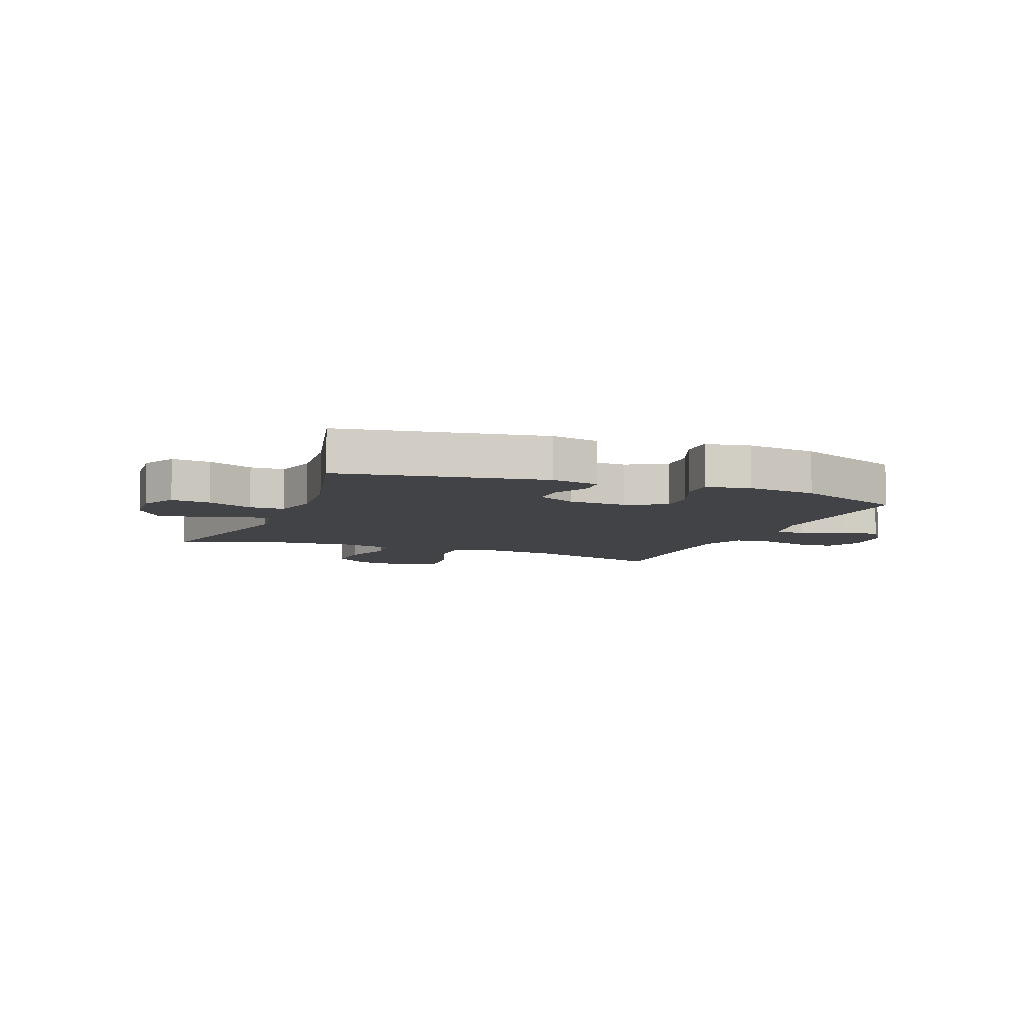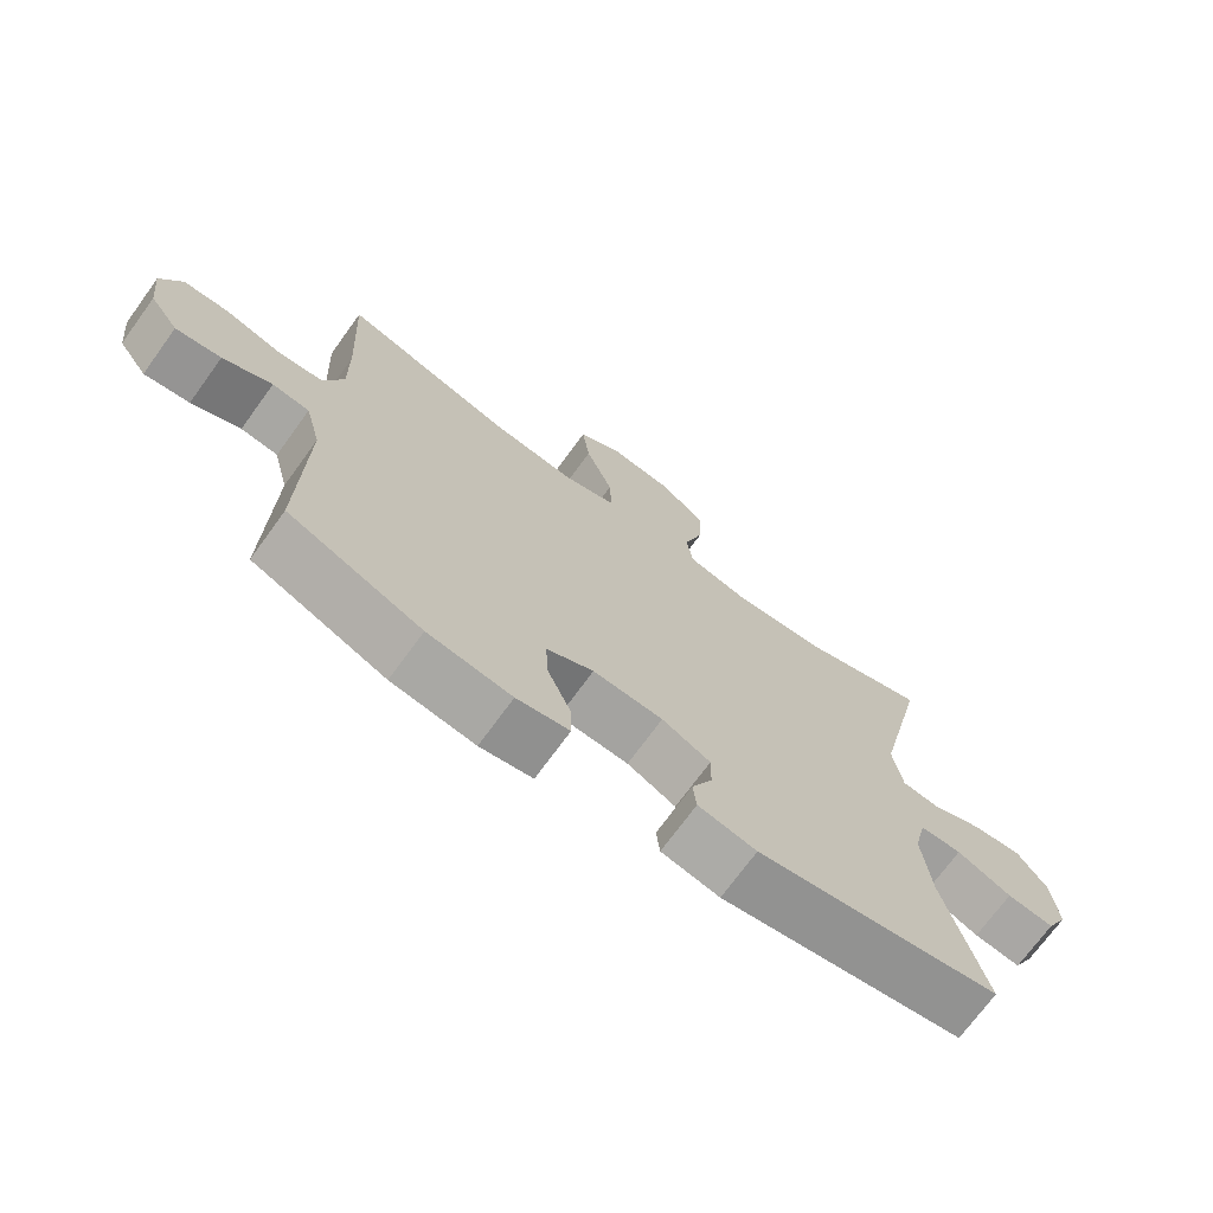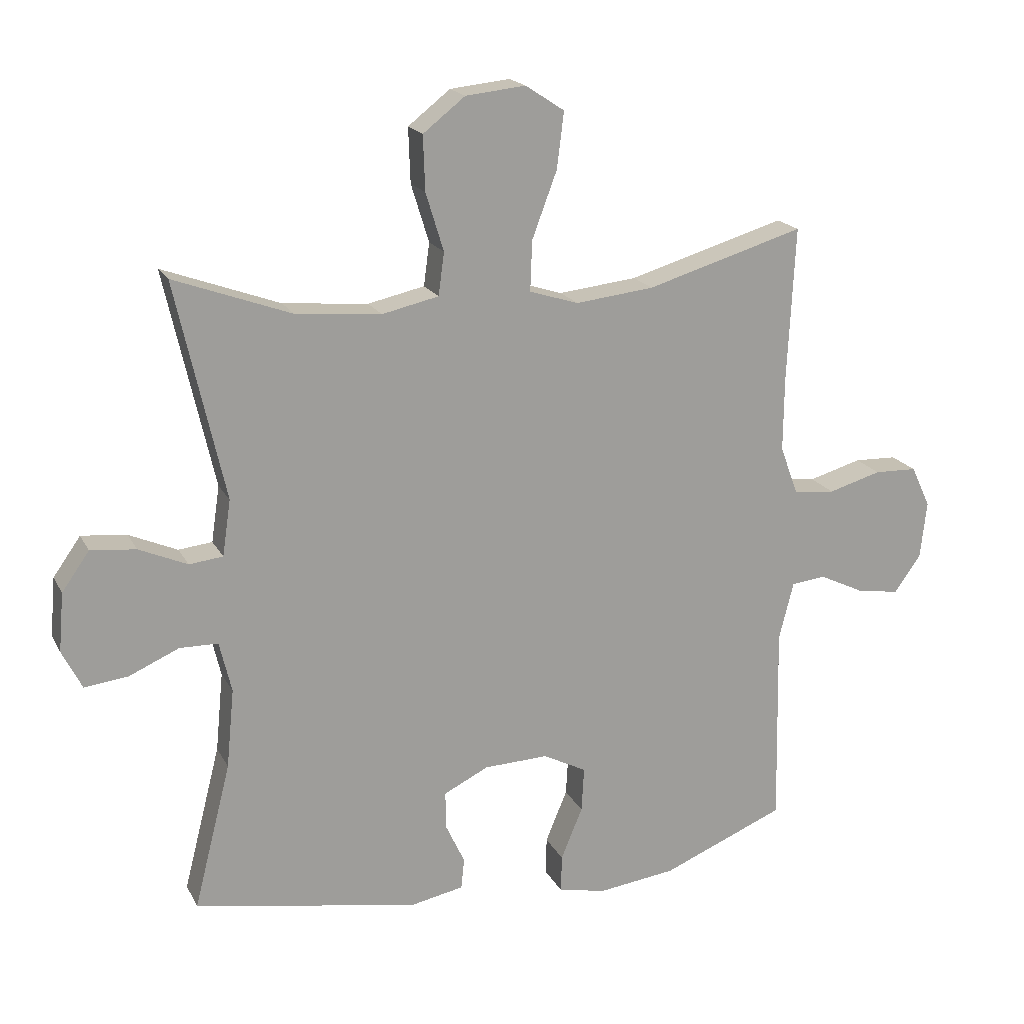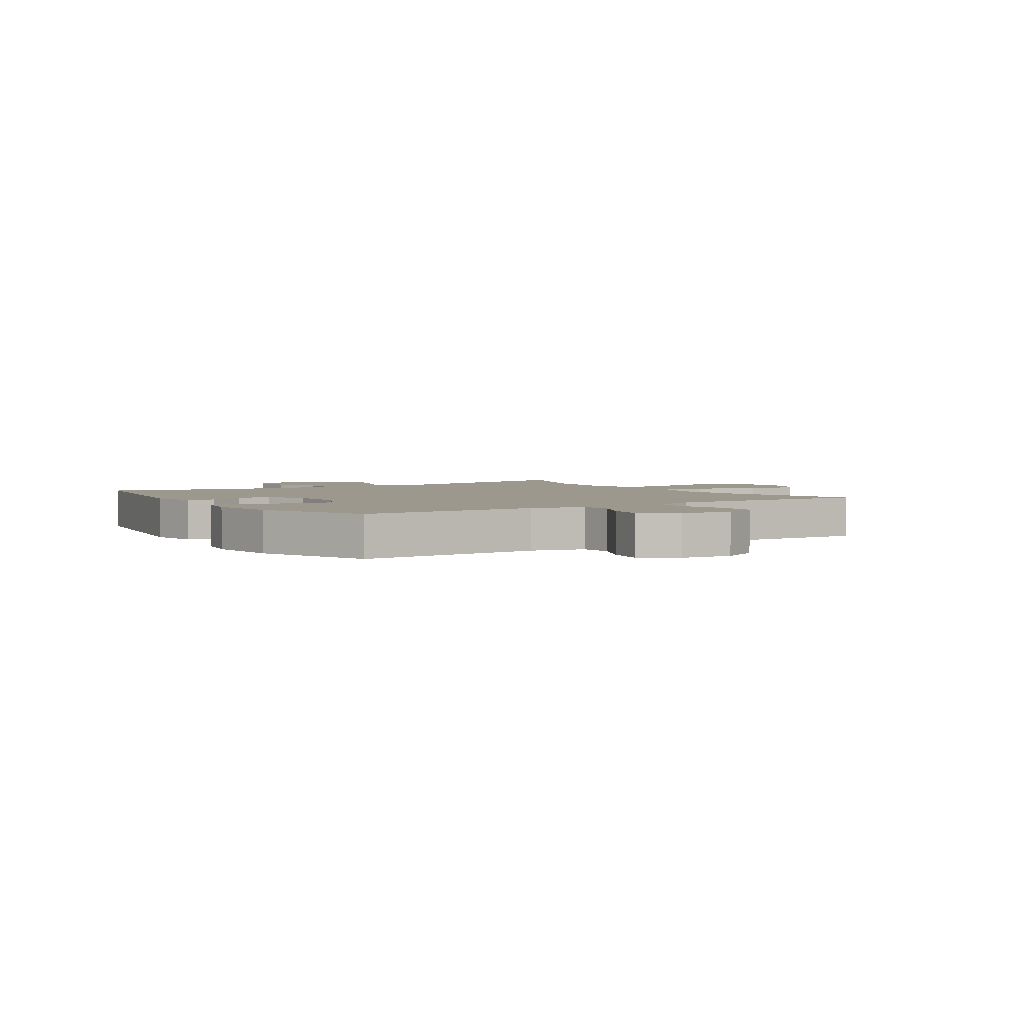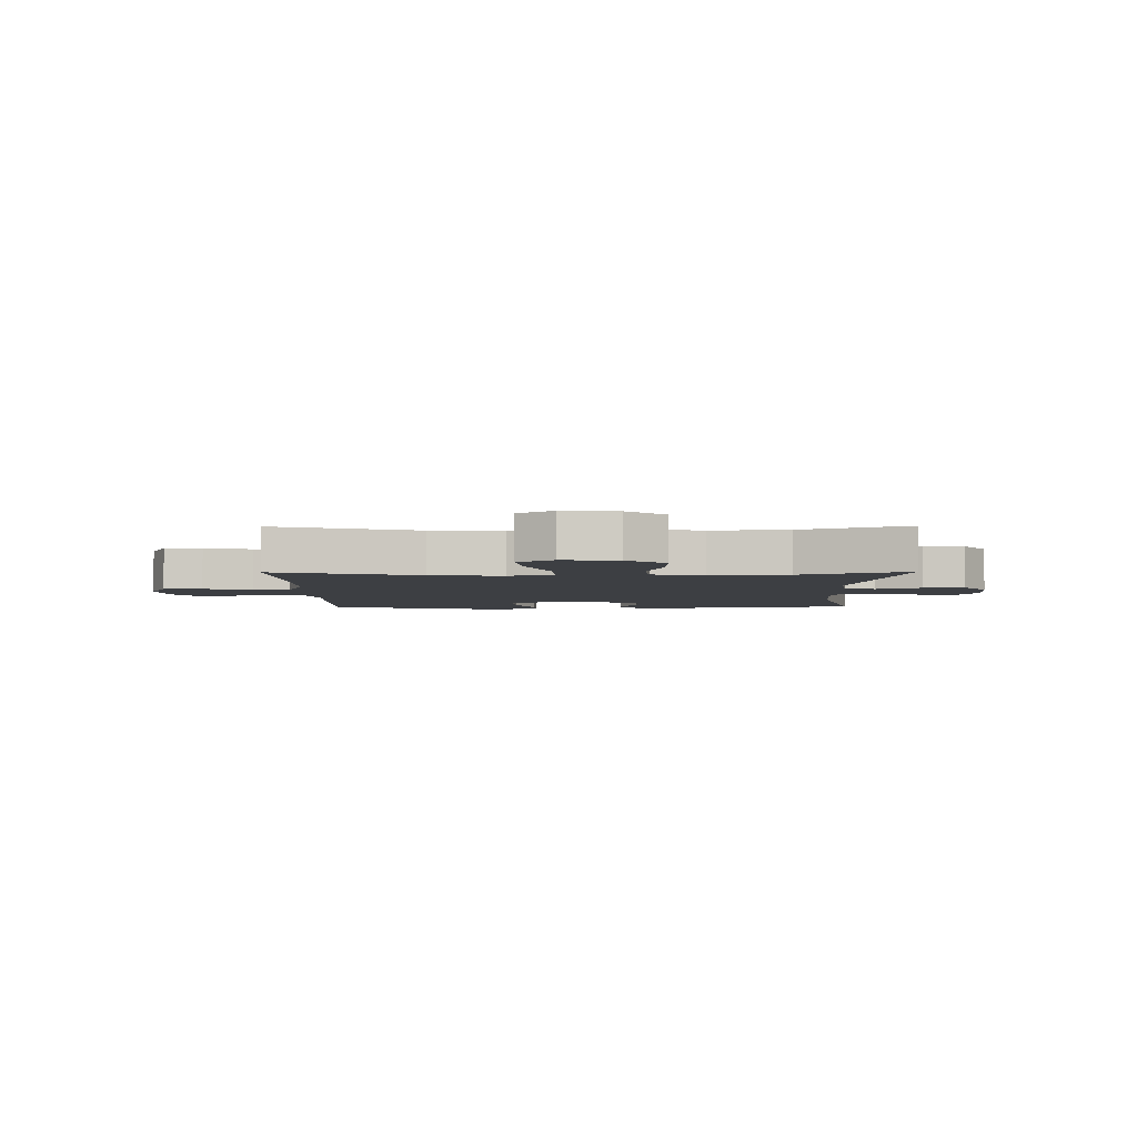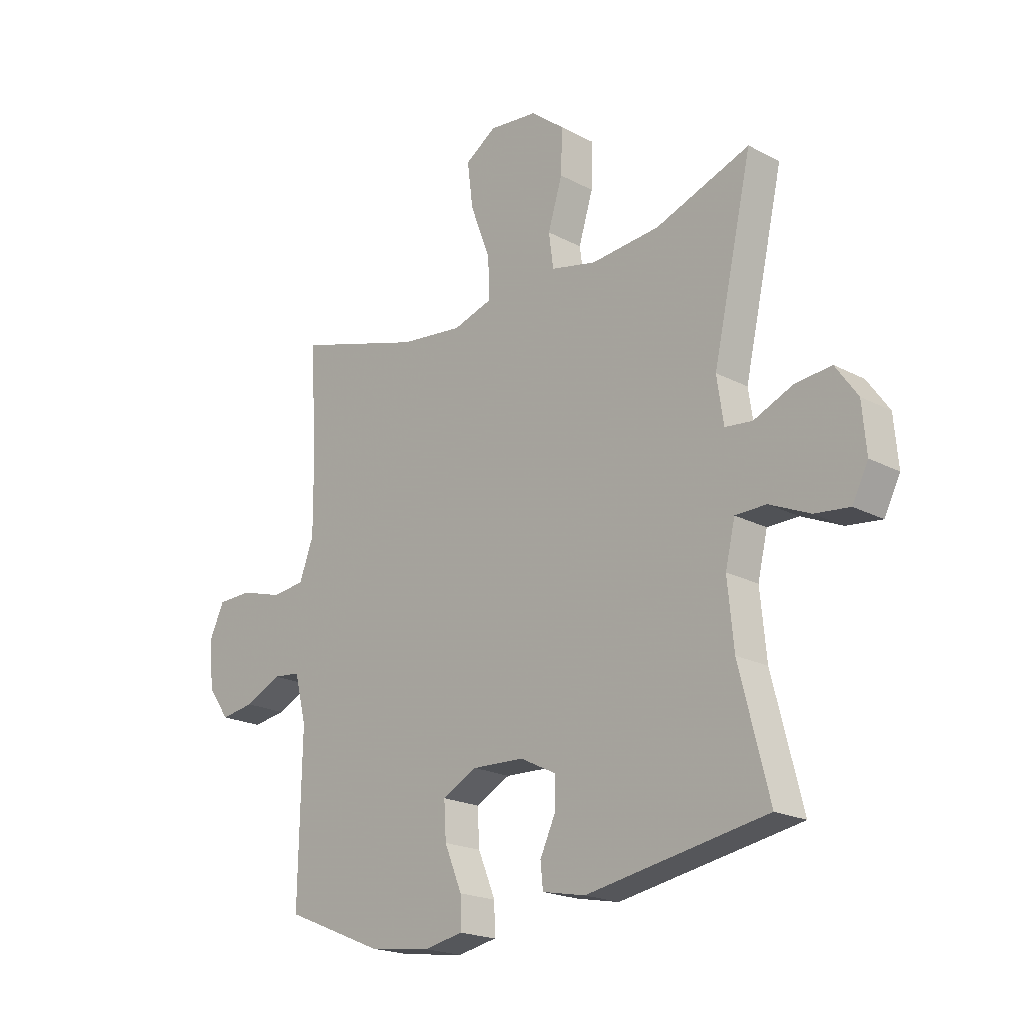
<metadata>
{"format":"obj","ext":"obj","renderer":"f3d","projection":"perspective","resolution":1024,"background":"white","views":[{"elev":-7.4,"azim":158.3,"up":"+Y"},{"elev":-71.8,"azim":-36.0,"up":"+Z"},{"elev":18.5,"azim":159.8,"up":"+Z"},{"elev":3.1,"azim":-123.1,"up":"+Y"},{"elev":-4.0,"azim":0.7,"up":"+Y"},{"elev":-20.2,"azim":45.9,"up":"+Z"}]}
</metadata>
<code>
v 0.5 0.07 0.5
v 0.423 0.07 0.159
v 0.436 0.07 0.071
v 0.489 0.07 0.065
v 0.565 0.07 0.098
v 0.636 0.07 0.105
v 0.679 0.07 0.044
v 0.687 0.07 -0.048
v 0.656 0.07 -0.109
v 0.588 0.07 -0.101
v 0.509 0.07 -0.066
v 0.449 0.07 -0.067
v 0.43 0.07 -0.147
v 0.442 0.07 -0.271
v 0.5 0.07 -0.5
v 0.148 0.07 -0.562
v 0.064 0.07 -0.545
v 0.059 0.07 -0.497
v 0.089 0.07 -0.433
v 0.09 0.07 -0.374
v 0.02 0.07 -0.339
v -0.081 0.07 -0.335
v -0.149 0.07 -0.37
v -0.145 0.07 -0.44
v -0.111 0.07 -0.522
v -0.11 0.07 -0.581
v -0.186 0.07 -0.596
v -0.307 0.07 -0.58
v -0.5 0.07 -0.5
v -0.494 0.07 -0.185
v -0.517 0.07 -0.094
v -0.571 0.07 -0.088
v -0.642 0.07 -0.122
v -0.708 0.07 -0.132
v -0.75 0.07 -0.073
v -0.76 0.07 0.017
v -0.73 0.07 0.081
v -0.663 0.07 0.083
v -0.58 0.07 0.059
v -0.515 0.07 0.066
v -0.487 0.07 0.141
v -0.488 0.07 0.256
v -0.5 0.07 0.5
v -0.253 0.07 0.426
v -0.13 0.07 0.412
v -0.053 0.07 0.436
v -0.056 0.07 0.515
v -0.095 0.07 0.619
v -0.106 0.07 0.707
v -0.045 0.07 0.747
v 0.049 0.07 0.737
v 0.115 0.07 0.685
v 0.112 0.07 0.599
v 0.084 0.07 0.508
v 0.093 0.07 0.441
v 0.182 0.07 0.421
v 0.316 0.07 0.433
v 0.5 0 0.5
v 0.423 0 0.159
v 0.436 0 0.071
v 0.489 0 0.065
v 0.565 0 0.098
v 0.636 0 0.105
v 0.679 0 0.044
v 0.687 0 -0.048
v 0.656 0 -0.109
v 0.588 0 -0.101
v 0.509 0 -0.066
v 0.449 0 -0.067
v 0.43 0 -0.147
v 0.442 0 -0.271
v 0.5 0 -0.5
v 0.148 0 -0.562
v 0.064 0 -0.545
v 0.059 0 -0.497
v 0.089 0 -0.433
v 0.09 0 -0.374
v 0.02 0 -0.339
v -0.081 0 -0.335
v -0.149 0 -0.37
v -0.145 0 -0.44
v -0.111 0 -0.522
v -0.11 0 -0.581
v -0.186 0 -0.596
v -0.307 0 -0.58
v -0.5 0 -0.5
v -0.494 0 -0.185
v -0.517 0 -0.094
v -0.571 0 -0.088
v -0.642 0 -0.122
v -0.708 0 -0.132
v -0.75 0 -0.073
v -0.76 0 0.017
v -0.73 0 0.081
v -0.663 0 0.083
v -0.58 0 0.059
v -0.515 0 0.066
v -0.487 0 0.141
v -0.488 0 0.256
v -0.5 0 0.5
v -0.253 0 0.426
v -0.13 0 0.412
v -0.053 0 0.436
v -0.056 0 0.515
v -0.095 0 0.619
v -0.106 0 0.707
v -0.045 0 0.747
v 0.049 0 0.737
v 0.115 0 0.685
v 0.112 0 0.599
v 0.084 0 0.508
v 0.093 0 0.441
v 0.182 0 0.421
v 0.316 0 0.433
f 51 52 53 54
f 51 54 55
f 50 51 55
f 47 48 49 50
f 46 47 50 55
f 45 46 55 56
f 42 43 44
f 41 42 44 45
f 40 41 45 56
f 36 37 38 39
f 36 39 40
f 35 36 40
f 32 33 34 35
f 32 35 40 56
f 27 28 29 30
f 27 30 31
f 24 25 26 27
f 23 24 27 31
f 22 23 31
f 21 22 31
f 16 17 18 19
f 14 15 16 19
f 13 14 19 20
f 12 13 20 21
f 8 9 10 11
f 8 11 12
f 7 8 12
f 4 5 6 7
f 4 7 12
f 3 4 12 21
f 57 1 2
f 31 32 56 57
f 21 31 57
f 2 3 21 57
f 111 110 109 108
f 112 111 108
f 112 108 107
f 107 106 105 104
f 112 107 104 103
f 113 112 103 102
f 101 100 99
f 102 101 99 98
f 113 102 98 97
f 96 95 94 93
f 97 96 93
f 97 93 92
f 92 91 90 89
f 113 97 92 89
f 87 86 85 84
f 88 87 84
f 84 83 82 81
f 88 84 81 80
f 88 80 79
f 88 79 78
f 76 75 74 73
f 76 73 72 71
f 77 76 71 70
f 78 77 70 69
f 68 67 66 65
f 69 68 65
f 69 65 64
f 64 63 62 61
f 69 64 61
f 78 69 61 60
f 59 58 114
f 114 113 89 88
f 114 88 78
f 114 78 60 59
f 1 58 59 2
f 2 59 60 3
f 3 60 61 4
f 4 61 62 5
f 5 62 63 6
f 6 63 64 7
f 7 64 65 8
f 8 65 66 9
f 9 66 67 10
f 10 67 68 11
f 11 68 69 12
f 12 69 70 13
f 13 70 71 14
f 14 71 72 15
f 15 72 73 16
f 16 73 74 17
f 17 74 75 18
f 18 75 76 19
f 19 76 77 20
f 20 77 78 21
f 21 78 79 22
f 22 79 80 23
f 23 80 81 24
f 24 81 82 25
f 25 82 83 26
f 26 83 84 27
f 27 84 85 28
f 28 85 86 29
f 29 86 87 30
f 30 87 88 31
f 31 88 89 32
f 32 89 90 33
f 33 90 91 34
f 34 91 92 35
f 35 92 93 36
f 36 93 94 37
f 37 94 95 38
f 38 95 96 39
f 39 96 97 40
f 40 97 98 41
f 41 98 99 42
f 42 99 100 43
f 43 100 101 44
f 44 101 102 45
f 45 102 103 46
f 46 103 104 47
f 47 104 105 48
f 48 105 106 49
f 49 106 107 50
f 50 107 108 51
f 51 108 109 52
f 52 109 110 53
f 53 110 111 54
f 54 111 112 55
f 55 112 113 56
f 56 113 114 57
f 57 114 58 1

</code>
